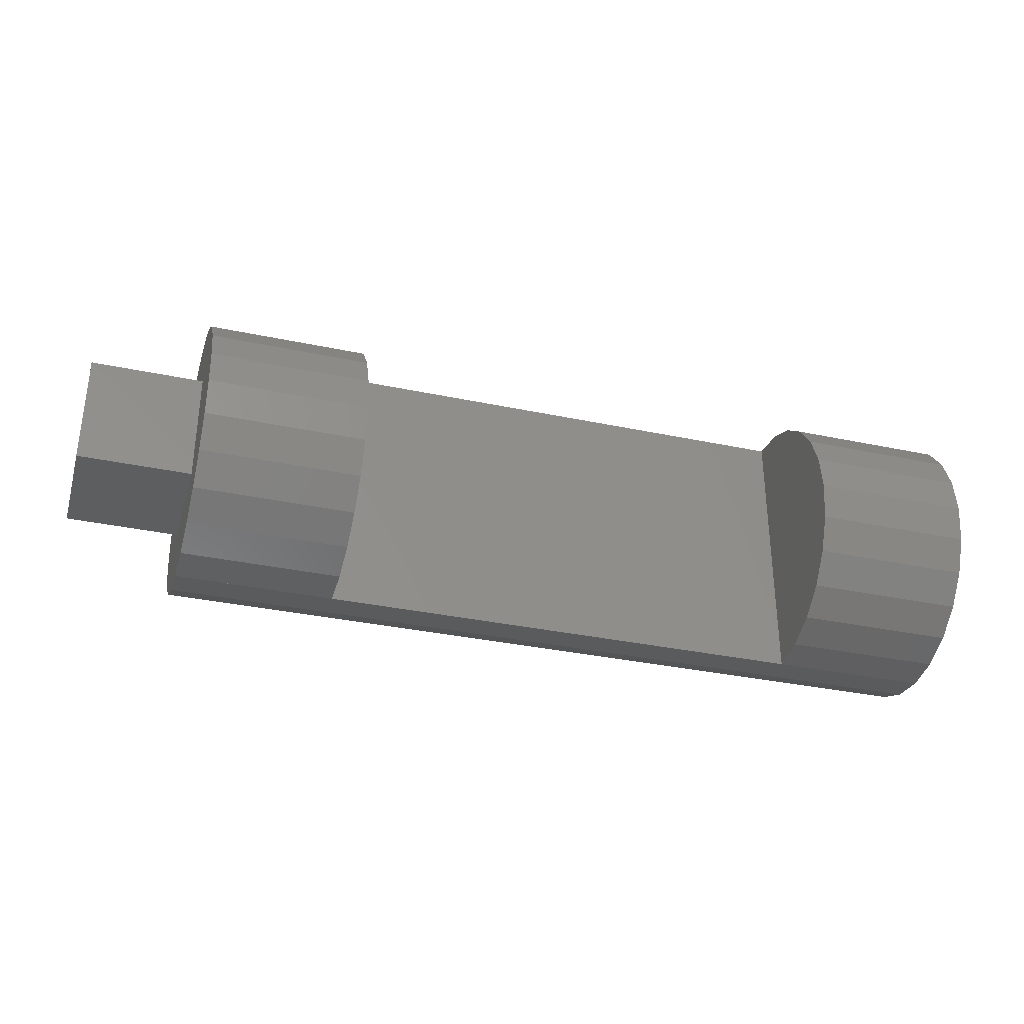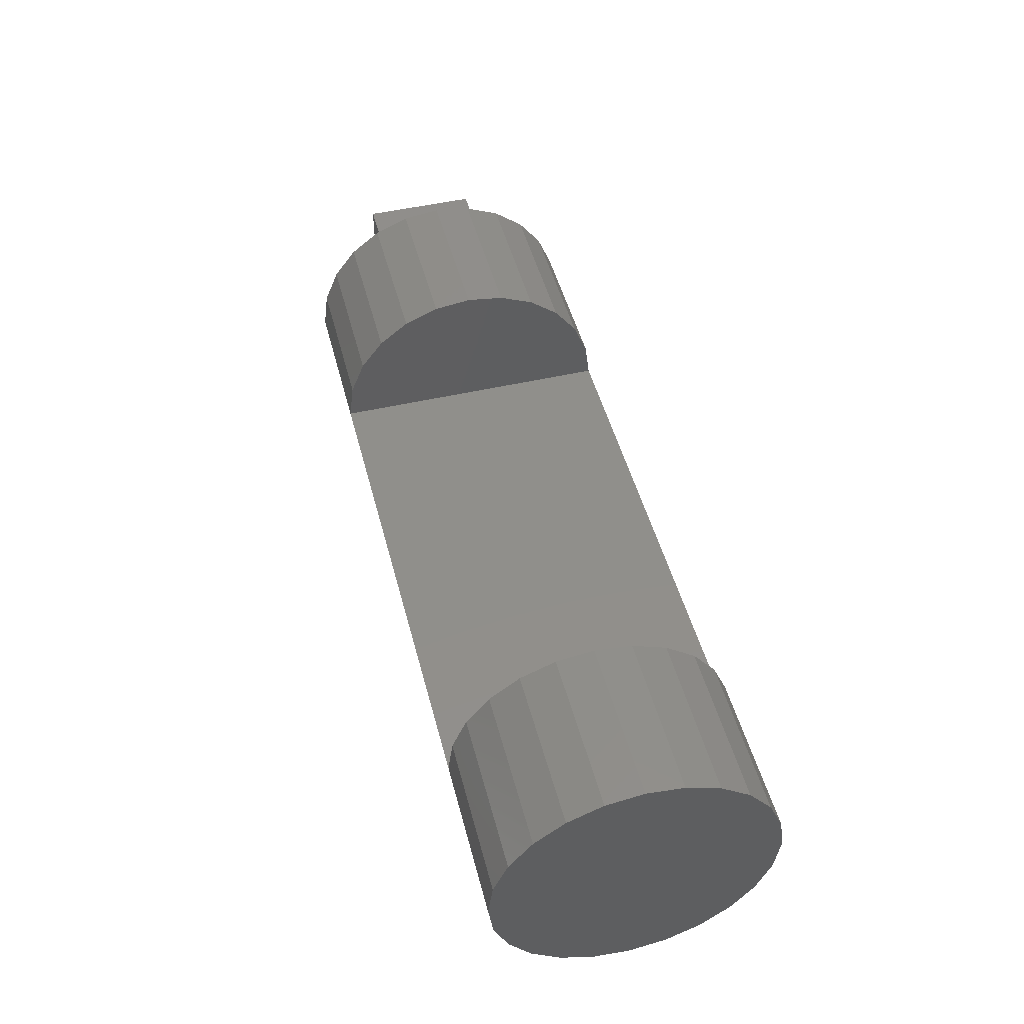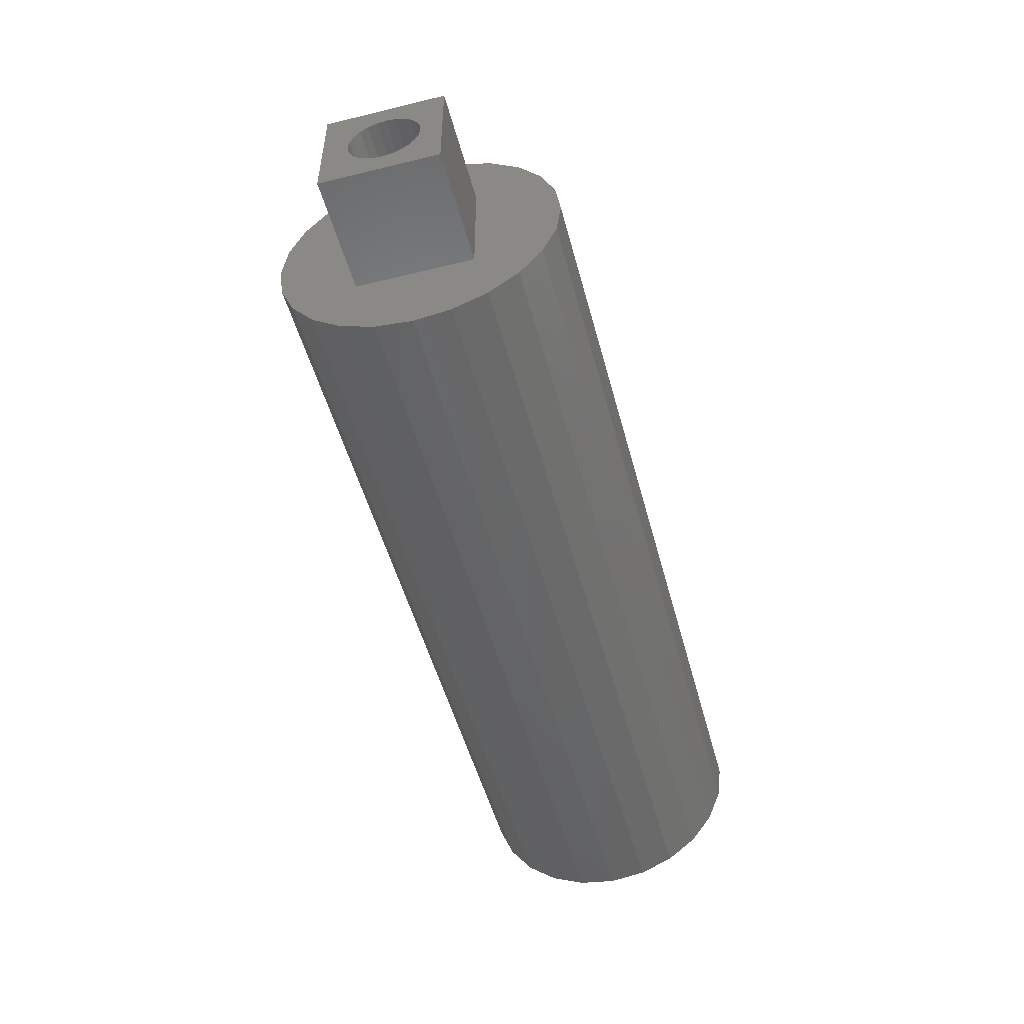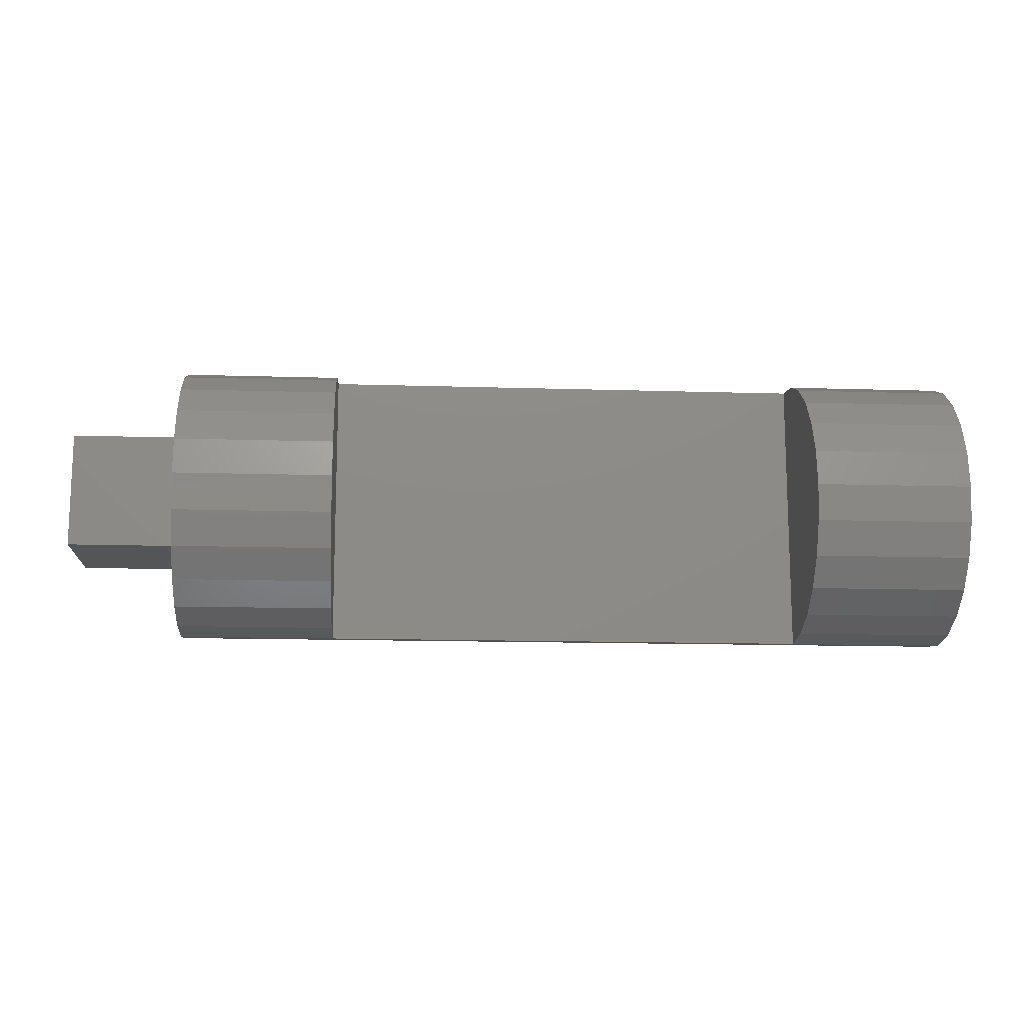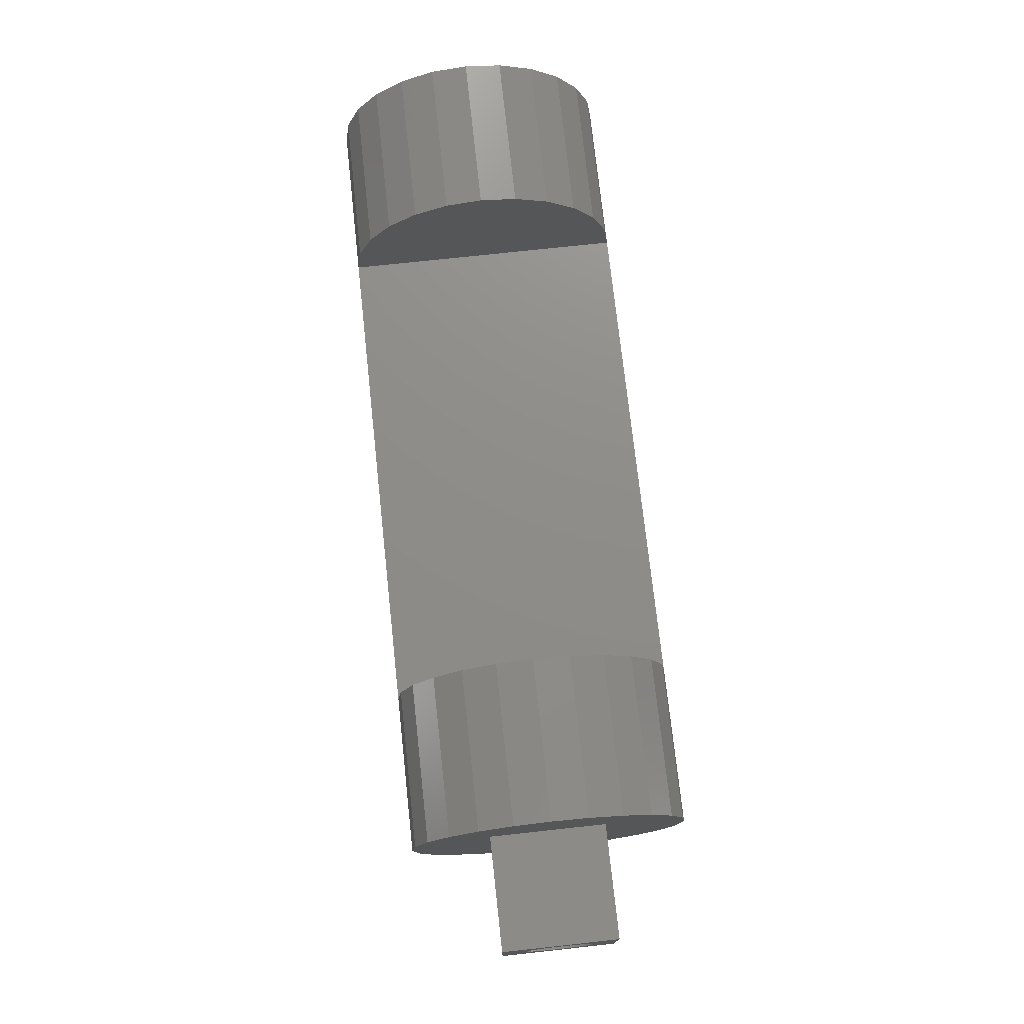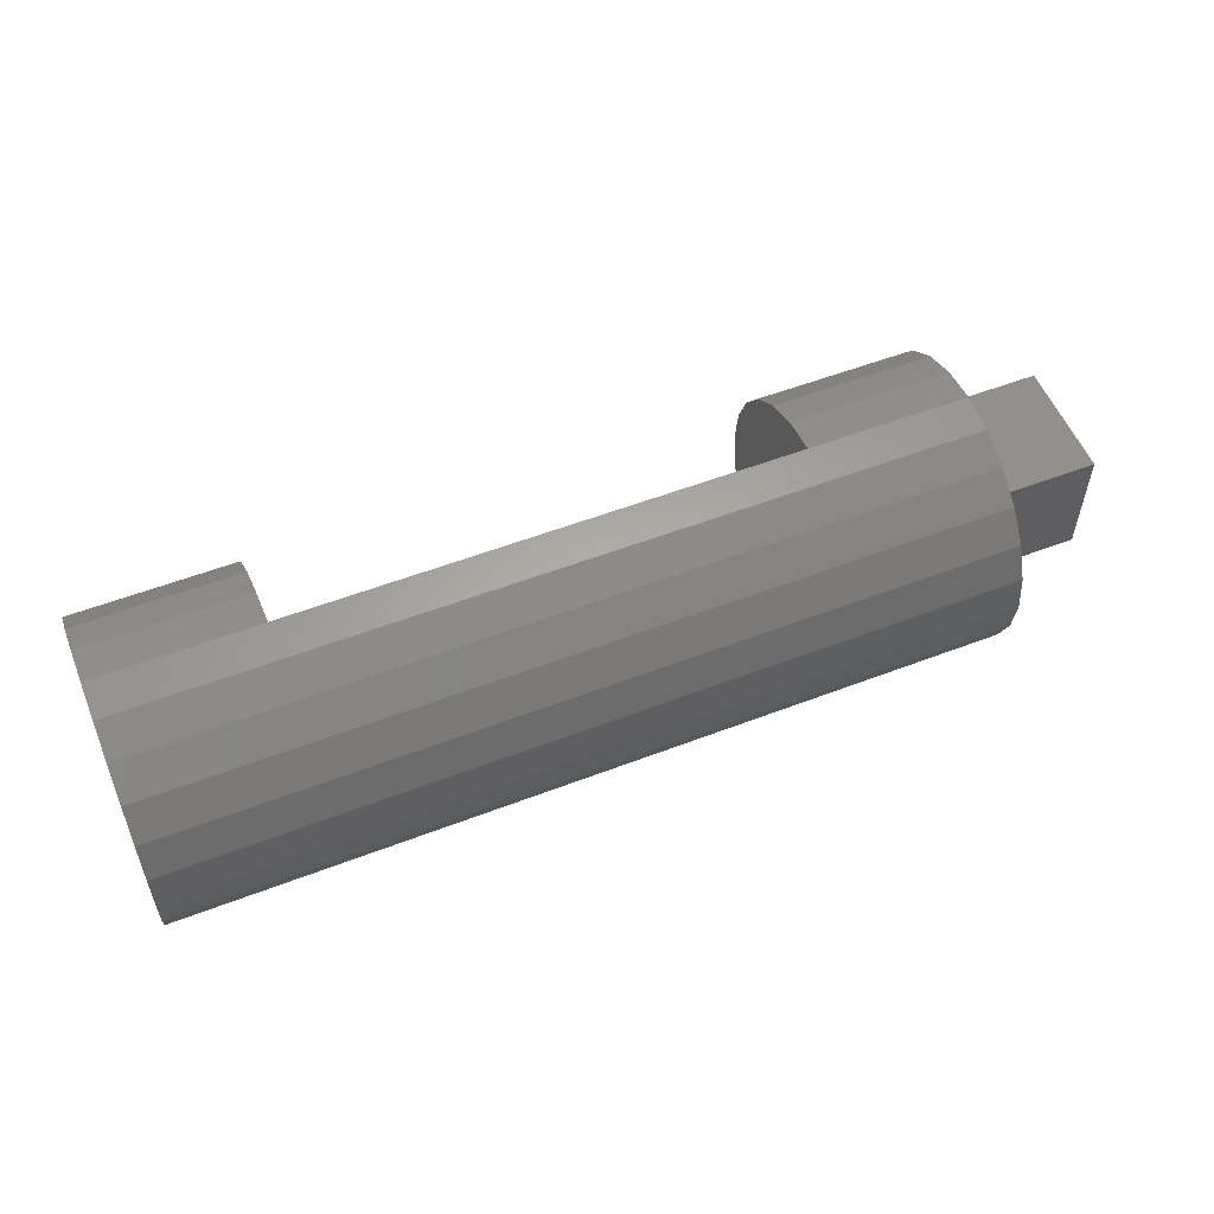
<metadata>
{"format":"stl","ext":"stl","renderer":"f3d","projection":"perspective","resolution":1024,"background":"white","views":[{"elev":-33.6,"azim":163.8,"up":"+Z"},{"elev":48.6,"azim":-104.4,"up":"+Y"},{"elev":-50.9,"azim":104.9,"up":"+Y"},{"elev":-13.8,"azim":176.0,"up":"+Z"},{"elev":74.3,"azim":83.8,"up":"+Y"},{"elev":55.1,"azim":-22.0,"up":"+Z"}]}
</metadata>
<code>
# stl→obj: 154 verts, 300 faces
v -11.5 110 -36
v -11.5 112 -35.46
v -11.5 111 -35.86
v -11.5 109 -35.86
v -11.5 108 -35.46
v -11.5 112.8 -34.83
v -11.5 113.5 -34
v -11.5 113.9 -33.04
v -11.5 114 -32
v -11.5 113.9 -30.96
v -11.5 113.5 -30
v -11.5 112.8 -29.17
v -11.5 112 -28.54
v -11.5 107.2 -34.83
v -11.5 106.5 -34
v -11.5 106.1 -33.04
v -11.5 106 -32
v -11.5 106.1 -30.96
v -11.5 106.5 -30
v -11.5 107.2 -29.17
v -11.5 108 -28.54
v -11.5 109 -28.14
v -11.5 110 -28
v -11.5 111 -28.14
v 11.5 109 -28.14
v 11.5 110 -28
v 11.5 108 -28.54
v 11.5 107.2 -29.17
v 11.5 106.5 -30
v 11.5 106.1 -30.96
v 11.5 106 -32
v 11.5 106.1 -33.04
v 11.5 106.5 -34
v 11.5 107.2 -34.83
v 11.5 108 -35.46
v 11.5 109 -35.86
v 11.5 110 -36
v -7 113.9 -30.96
v -7 114 -32
v 7 113.9 -30.96
v 11.5 113.9 -30.96
v 11.5 114 -32
v 7 114 -32
v -7 113.5 -30
v 7 113.5 -30
v 11.5 113.5 -30
v -7 112.8 -29.17
v 7 112.8 -29.17
v 11.5 112.8 -29.17
v -7 112 -28.54
v 7 112 -28.54
v 11.5 112 -28.54
v -7 111 -28.14
v 7 111 -28.14
v 11.5 111 -28.14
v -7 110 -28
v 7 110 -28
v -7 111 -35.86
v -7 110 -36
v 7 111 -35.86
v 11.5 111 -35.86
v 7 110 -36
v -7 112 -35.46
v 7 112 -35.46
v 11.5 112 -35.46
v -7 112.8 -34.83
v 7 112.8 -34.83
v 11.5 112.8 -34.83
v -7 113.5 -34
v 7 113.5 -34
v 11.5 113.5 -34
v -7 113.9 -33.04
v 7 113.9 -33.04
v 11.5 113.9 -33.04
v 11.5 111.7 -30.3
v 11.5 108.3 -30.3
v 11.5 111.7 -33.6
v 11.5 108.3 -33.6
v 14.7 108.3 -33.6
v 14.7 111.7 -33.6
v 14.7 111.7 -30.3
v 14.7 108.3 -30.3
v 14.7 110.7 -32.71
v 14.7 110.9 -32.5
v 14.7 110.5 -32.87
v 14.7 111 -32.26
v 14.7 110.3 -32.97
v 14.7 111 -32
v 14.7 111 -31.74
v 14.7 110.9 -31.5
v 14.7 110.7 -31.29
v 14.7 110.5 -31.13
v 14.7 110.3 -31.03
v 14.7 110 -31
v 14.7 109.7 -31.03
v 14.7 109.5 -31.13
v 14.7 109.3 -31.29
v 14.7 109.1 -31.5
v 14.7 109 -31.74
v 14.7 109 -32
v 14.7 109 -32.26
v 14.7 109.1 -32.5
v 14.7 109.3 -32.71
v 14.7 109.5 -32.87
v 14.7 109.7 -32.97
v 14.7 110 -33
v 8 109.5 -32.87
v 8 109.7 -32.97
v 8 110 -33
v 8 110.3 -32.97
v 8 110.5 -32.87
v 8 109.3 -32.71
v 8 109.1 -32.5
v 8 109 -32.26
v 8 109 -32
v 8 109 -31.74
v 8 109.1 -31.5
v 8 109.3 -31.29
v 8 109.5 -31.13
v 8 110.7 -32.71
v 8 110.9 -32.5
v 8 111 -32.26
v 8 111 -32
v 8 111 -31.74
v 8 110.9 -31.5
v 8 110.7 -31.29
v 8 110.5 -31.13
v 8 110.3 -31.03
v 8 109.7 -31.03
v 8 110 -31
v 11.5 111 -31.74
v 11.5 111 -32
v 11.5 110.9 -31.5
v 11.5 110.7 -31.29
v 11.5 110.5 -31.13
v 11.5 110.3 -31.03
v 11.5 110 -31
v 11.5 109.7 -31.03
v 11.5 109.5 -31.13
v 11.5 109.3 -31.29
v 11.5 109.1 -31.5
v 11.5 109 -31.74
v 11.5 109 -32
v 11.5 109 -32.26
v 11.5 109.1 -32.5
v 11.5 109.3 -32.71
v 11.5 109.5 -32.87
v 11.5 109.7 -32.97
v 11.5 110 -33
v 11.5 110.3 -32.97
v 11.5 110.5 -32.87
v 11.5 110.7 -32.71
v 11.5 110.9 -32.5
v 11.5 111 -32.26
f 1 2 3
f 4 2 1
f 5 2 4
f 5 6 2
f 5 7 6
f 5 8 7
f 5 9 8
f 5 10 9
f 5 11 10
f 5 12 11
f 5 13 12
f 14 13 5
f 15 13 14
f 16 13 15
f 17 13 16
f 17 18 13
f 18 19 13
f 19 20 13
f 20 21 13
f 21 22 13
f 22 23 24
f 22 24 13
f 22 25 26
f 22 26 23
f 21 27 25
f 21 25 22
f 20 28 27
f 20 27 21
f 19 29 28
f 19 28 20
f 18 30 29
f 18 29 19
f 17 31 30
f 17 30 18
f 31 16 32
f 17 16 31
f 32 15 33
f 16 15 32
f 33 14 34
f 15 14 33
f 34 5 35
f 14 5 34
f 35 4 36
f 5 4 35
f 36 1 37
f 4 1 36
f 38 9 10
f 38 39 9
f 40 41 42
f 40 42 43
f 44 10 11
f 44 38 10
f 45 46 41
f 45 41 40
f 47 11 12
f 47 44 11
f 48 49 46
f 48 46 45
f 50 12 13
f 50 47 12
f 51 52 49
f 51 49 48
f 53 13 24
f 53 50 13
f 54 55 52
f 54 52 51
f 56 24 23
f 56 53 24
f 57 26 55
f 57 55 54
f 1 3 58
f 59 1 58
f 37 60 61
f 62 60 37
f 3 2 63
f 58 3 63
f 61 64 65
f 60 64 61
f 2 6 66
f 63 2 66
f 65 67 68
f 64 67 65
f 6 7 69
f 66 6 69
f 68 70 71
f 67 70 68
f 7 8 72
f 69 7 72
f 71 73 74
f 70 73 71
f 8 9 39
f 72 8 39
f 74 43 42
f 73 43 74
f 62 56 57
f 62 59 56
f 59 53 56
f 59 58 53
f 58 63 53
f 53 63 66
f 53 66 69
f 53 69 72
f 53 72 50
f 50 72 47
f 47 72 39
f 47 39 38
f 47 38 44
f 62 57 54
f 62 54 60
f 60 54 64
f 54 67 64
f 54 70 67
f 54 73 70
f 54 51 73
f 51 48 73
f 48 43 73
f 48 45 40
f 48 40 43
f 75 49 52
f 75 46 49
f 55 75 52
f 76 75 55
f 77 46 75
f 76 55 26
f 76 26 25
f 27 76 25
f 28 76 27
f 29 76 28
f 29 78 76
f 77 41 46
f 77 42 41
f 77 74 42
f 77 71 74
f 77 68 71
f 77 65 68
f 78 65 77
f 30 78 29
f 31 78 30
f 31 32 78
f 32 33 78
f 33 34 78
f 34 35 78
f 35 36 78
f 78 36 37
f 78 37 61
f 78 61 65
f 79 77 80
f 78 77 79
f 80 75 81
f 77 75 80
f 82 81 75
f 76 82 75
f 79 82 76
f 78 79 76
f 83 80 84
f 85 80 83
f 84 80 86
f 86 80 81
f 87 80 85
f 79 80 87
f 86 81 88
f 89 88 81
f 90 89 81
f 91 90 81
f 92 91 81
f 93 92 81
f 82 93 81
f 82 94 93
f 82 95 94
f 82 96 95
f 82 97 96
f 82 98 97
f 82 99 98
f 79 99 82
f 79 100 99
f 79 101 100
f 79 102 101
f 79 103 102
f 79 104 103
f 79 105 104
f 79 87 106
f 79 106 105
f 107 108 109
f 107 109 110
f 107 110 111
f 112 107 111
f 113 112 111
f 114 113 111
f 115 114 111
f 115 111 116
f 116 111 117
f 117 111 118
f 118 111 119
f 119 111 120
f 119 120 121
f 119 121 122
f 119 122 123
f 119 123 124
f 119 124 125
f 119 125 126
f 119 126 127
f 119 127 128
f 129 128 130
f 119 128 129
f 124 123 131
f 131 123 132
f 131 132 88
f 131 88 89
f 125 124 133
f 133 124 131
f 133 131 89
f 133 89 90
f 126 125 134
f 134 125 133
f 134 133 90
f 134 90 91
f 127 126 135
f 135 126 134
f 135 134 91
f 135 91 92
f 128 127 136
f 136 127 135
f 136 135 92
f 136 92 93
f 130 128 137
f 137 128 136
f 137 136 93
f 137 93 94
f 129 130 137
f 129 137 138
f 138 137 94
f 138 94 95
f 119 129 138
f 119 138 139
f 139 138 95
f 139 95 96
f 118 119 139
f 118 139 140
f 140 139 96
f 140 96 97
f 117 118 140
f 117 140 141
f 141 140 97
f 141 97 98
f 116 117 141
f 116 141 142
f 142 141 98
f 142 98 99
f 115 116 142
f 115 142 143
f 143 142 99
f 143 99 100
f 115 143 114
f 143 144 114
f 143 100 144
f 100 101 144
f 114 144 113
f 144 145 113
f 144 101 145
f 101 102 145
f 113 145 112
f 145 146 112
f 145 102 146
f 102 103 146
f 112 146 107
f 146 147 107
f 146 103 147
f 103 104 147
f 107 147 108
f 147 148 108
f 147 104 148
f 104 105 148
f 108 148 109
f 148 149 109
f 148 105 149
f 105 106 149
f 109 150 110
f 109 149 150
f 149 106 150
f 106 87 150
f 110 151 111
f 110 150 151
f 150 87 151
f 87 85 151
f 111 152 120
f 111 151 152
f 151 85 152
f 85 83 152
f 120 153 121
f 120 152 153
f 152 83 153
f 83 84 153
f 121 154 122
f 121 153 154
f 153 84 154
f 84 86 154
f 122 132 123
f 122 154 132
f 154 86 132
f 86 88 132

</code>
